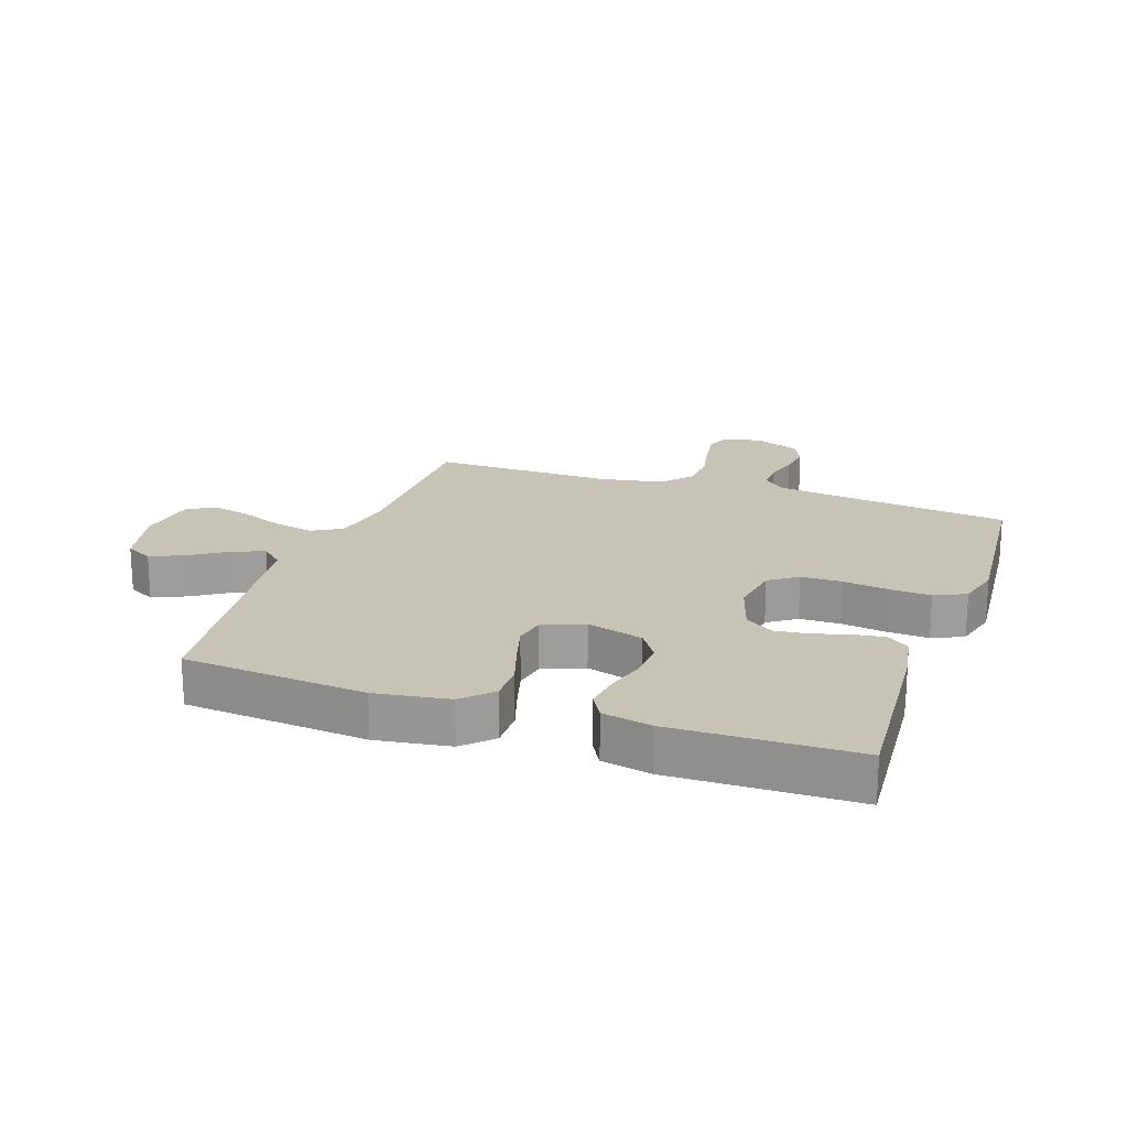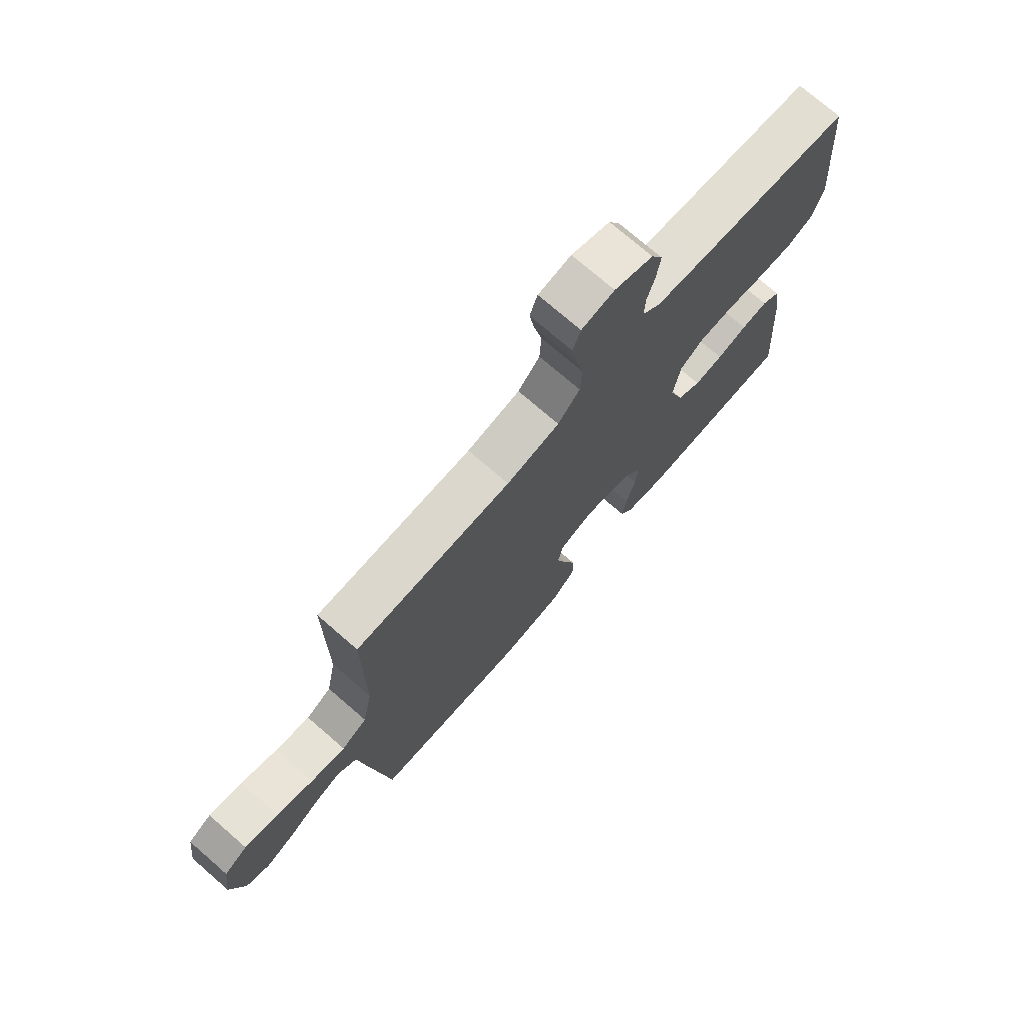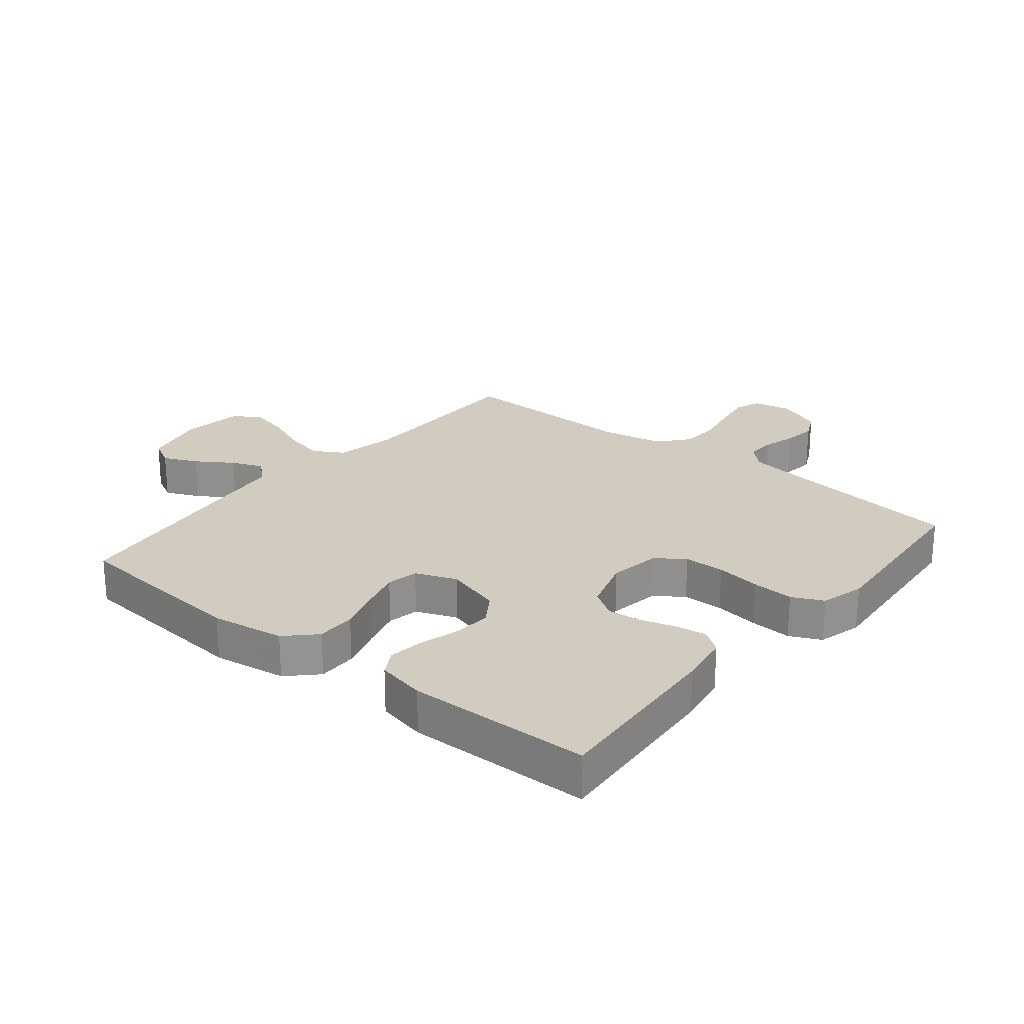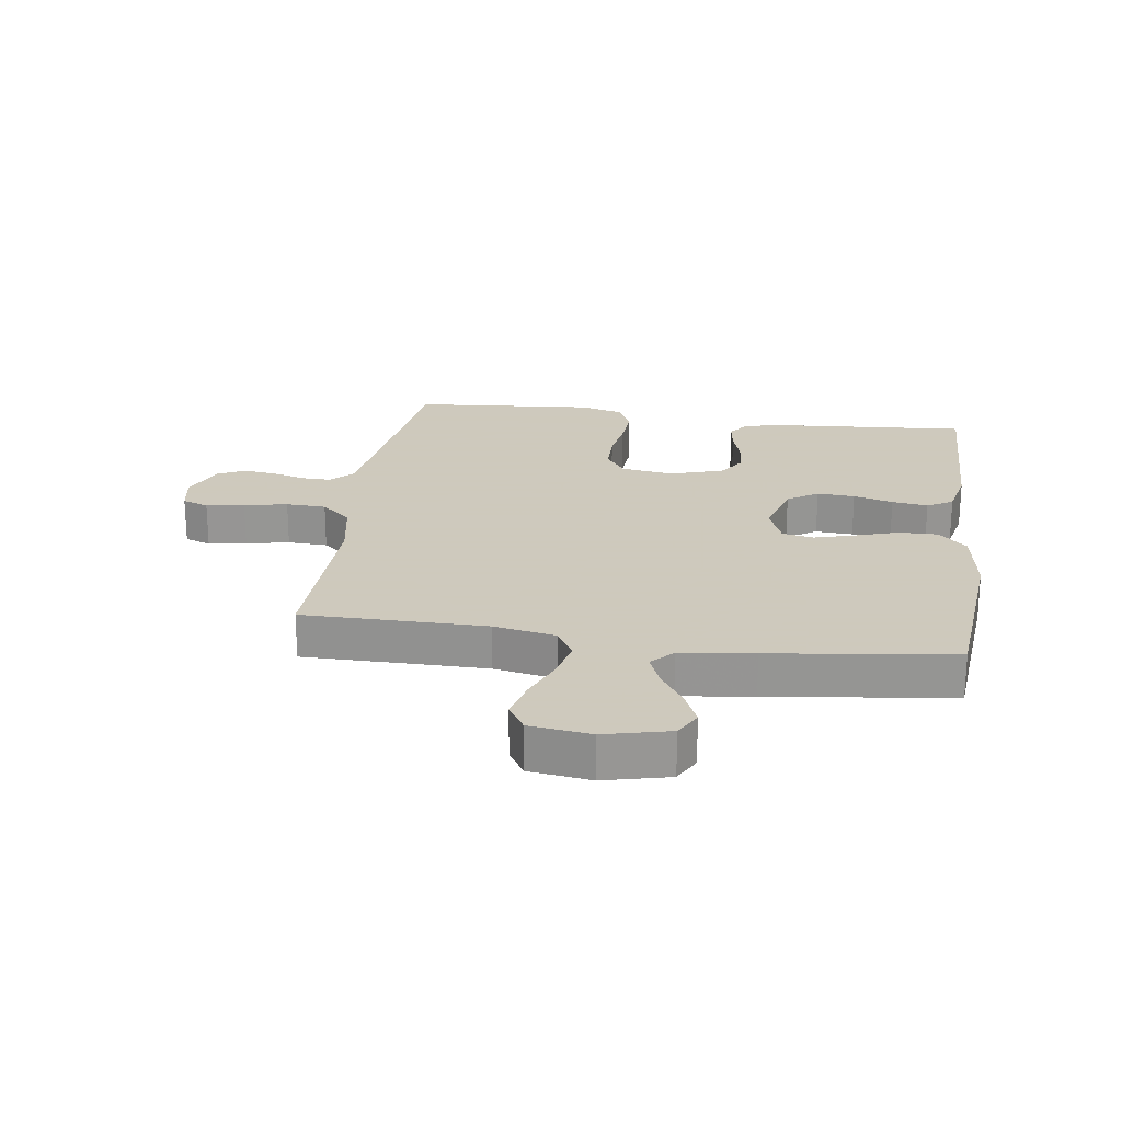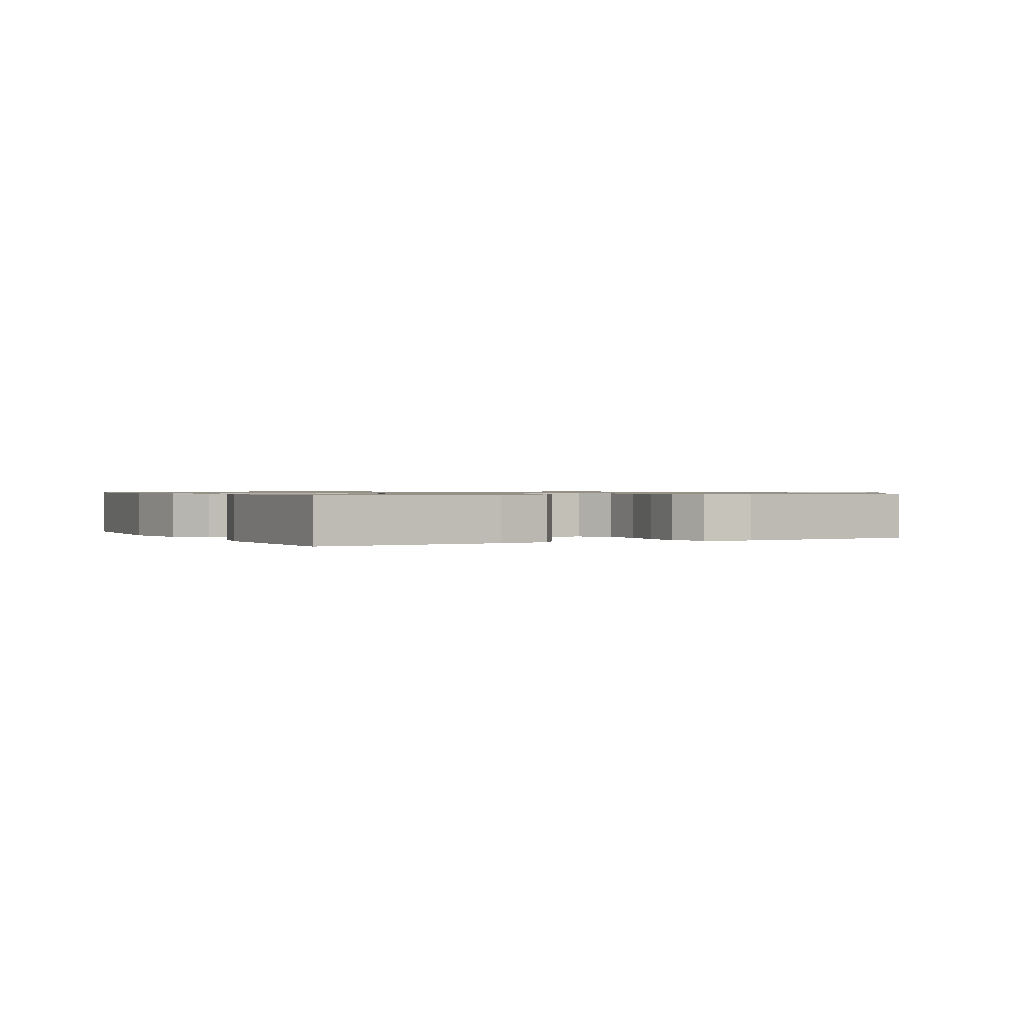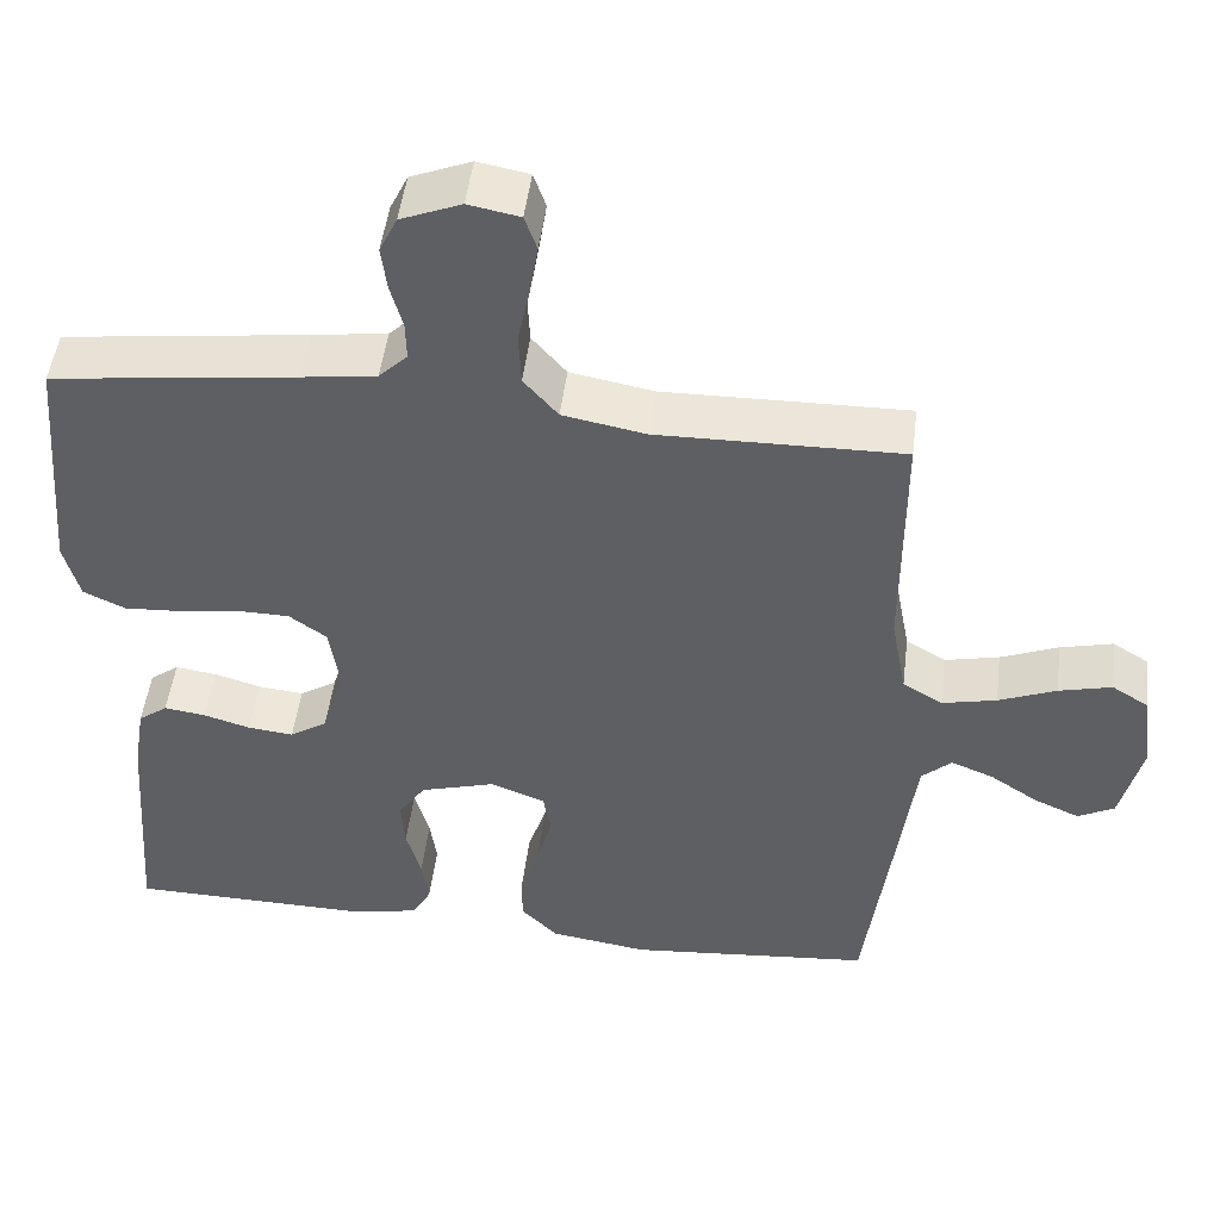
<metadata>
{"format":"obj","ext":"obj","renderer":"f3d","projection":"perspective","resolution":1024,"background":"white","views":[{"elev":19.7,"azim":-160.8,"up":"+Y"},{"elev":74.2,"azim":130.9,"up":"+Z"},{"elev":23.8,"azim":-140.8,"up":"+Y"},{"elev":22.6,"azim":98.2,"up":"+Y"},{"elev":0.8,"azim":-117.5,"up":"+Y"},{"elev":48.8,"azim":7.0,"up":"+Z"}]}
</metadata>
<code>
v -0.5 0.07 -0.5
v -0.477 0.07 -0.2
v -0.463 0.07 -0.116
v -0.427 0.07 -0.089
v -0.376 0.07 -0.096
v -0.318 0.07 -0.113
v -0.262 0.07 -0.119
v -0.216 0.07 -0.089
v -0.188 0.07 0
v -0.201 0.07 0.085
v -0.247 0.07 0.118
v -0.314 0.07 0.119
v -0.388 0.07 0.108
v -0.456 0.07 0.104
v -0.507 0.07 0.128
v -0.526 0.07 0.2
v -0.5 0.07 0.5
v -0.2 0.07 0.538
v -0.108 0.07 0.551
v -0.073 0.07 0.585
v -0.074 0.07 0.633
v -0.089 0.07 0.688
v -0.096 0.07 0.742
v -0.074 0.07 0.788
v 0 0.07 0.818
v 0.063 0.07 0.806
v 0.078 0.07 0.763
v 0.068 0.07 0.7
v 0.053 0.07 0.629
v 0.056 0.07 0.563
v 0.098 0.07 0.514
v 0.2 0.07 0.495
v 0.5 0.07 0.5
v 0.5 0.07 0.2
v 0.519 0.07 0.098
v 0.568 0.07 0.069
v 0.635 0.07 0.084
v 0.706 0.07 0.113
v 0.771 0.07 0.129
v 0.816 0.07 0.101
v 0.829 0.07 0
v 0.803 0.07 -0.107
v 0.758 0.07 -0.131
v 0.702 0.07 -0.106
v 0.643 0.07 -0.067
v 0.591 0.07 -0.046
v 0.554 0.07 -0.08
v 0.539 0.07 -0.2
v 0.5 0.07 -0.5
v 0.2 0.07 -0.527
v 0.08 0.07 -0.509
v 0.034 0.07 -0.463
v 0.035 0.07 -0.398
v 0.058 0.07 -0.327
v 0.077 0.07 -0.261
v 0.067 0.07 -0.209
v 0 0.07 -0.183
v -0.093 0.07 -0.21
v -0.126 0.07 -0.26
v -0.122 0.07 -0.322
v -0.104 0.07 -0.387
v -0.096 0.07 -0.446
v -0.12 0.07 -0.488
v -0.2 0.07 -0.505
v -0.5 0 -0.5
v -0.477 0 -0.2
v -0.463 0 -0.116
v -0.427 0 -0.089
v -0.376 0 -0.096
v -0.318 0 -0.113
v -0.262 0 -0.119
v -0.216 0 -0.089
v -0.188 0 0
v -0.201 0 0.085
v -0.247 0 0.118
v -0.314 0 0.119
v -0.388 0 0.108
v -0.456 0 0.104
v -0.507 0 0.128
v -0.526 0 0.2
v -0.5 0 0.5
v -0.2 0 0.538
v -0.108 0 0.551
v -0.073 0 0.585
v -0.074 0 0.633
v -0.089 0 0.688
v -0.096 0 0.742
v -0.074 0 0.788
v 0 0 0.818
v 0.063 0 0.806
v 0.078 0 0.763
v 0.068 0 0.7
v 0.053 0 0.629
v 0.056 0 0.563
v 0.098 0 0.514
v 0.2 0 0.495
v 0.5 0 0.5
v 0.5 0 0.2
v 0.519 0 0.098
v 0.568 0 0.069
v 0.635 0 0.084
v 0.706 0 0.113
v 0.771 0 0.129
v 0.816 0 0.101
v 0.829 0 0
v 0.803 0 -0.107
v 0.758 0 -0.131
v 0.702 0 -0.106
v 0.643 0 -0.067
v 0.591 0 -0.046
v 0.554 0 -0.08
v 0.539 0 -0.2
v 0.5 0 -0.5
v 0.2 0 -0.527
v 0.08 0 -0.509
v 0.034 0 -0.463
v 0.035 0 -0.398
v 0.058 0 -0.327
v 0.077 0 -0.261
v 0.067 0 -0.209
v 0 0 -0.183
v -0.093 0 -0.21
v -0.126 0 -0.26
v -0.122 0 -0.322
v -0.104 0 -0.387
v -0.096 0 -0.446
v -0.12 0 -0.488
v -0.2 0 -0.505
f 4 5 6
f 3 4 6
f 2 3 6
f 1 2 6
f 64 1 6
f 63 64 6
f 62 63 6
f 61 62 6
f 60 61 6
f 59 60 6 7
f 58 59 7 8
f 57 58 8 9
f 56 57 9 10
f 52 53 54
f 51 52 54
f 50 51 54
f 49 50 54
f 48 49 54
f 47 48 54
f 46 47 54 55
f 43 44 45
f 42 43 45
f 41 42 45
f 40 41 45
f 39 40 45
f 38 39 45
f 37 38 45
f 36 37 45 46
f 46 55 56
f 36 46 56
f 35 36 56
f 32 33 34
f 35 56 10
f 34 35 10
f 32 34 10
f 31 32 10
f 27 28 29
f 26 27 29
f 25 26 29
f 24 25 29
f 23 24 29
f 22 23 29
f 21 22 29
f 20 21 29 30
f 16 17 18
f 15 16 18
f 14 15 18
f 13 14 18
f 12 13 18
f 11 12 18 19
f 20 30 31
f 19 20 31
f 11 19 31
f 10 11 31
f 70 69 68
f 70 68 67
f 70 67 66
f 70 66 65
f 70 65 128
f 70 128 127
f 70 127 126
f 70 126 125
f 70 125 124
f 71 70 124 123
f 72 71 123 122
f 73 72 122 121
f 74 73 121 120
f 118 117 116
f 118 116 115
f 118 115 114
f 118 114 113
f 118 113 112
f 118 112 111
f 119 118 111 110
f 109 108 107
f 109 107 106
f 109 106 105
f 109 105 104
f 109 104 103
f 109 103 102
f 109 102 101
f 110 109 101 100
f 120 119 110
f 120 110 100
f 120 100 99
f 98 97 96
f 74 120 99
f 74 99 98
f 74 98 96
f 74 96 95
f 93 92 91
f 93 91 90
f 93 90 89
f 93 89 88
f 93 88 87
f 93 87 86
f 93 86 85
f 94 93 85 84
f 82 81 80
f 82 80 79
f 82 79 78
f 82 78 77
f 82 77 76
f 83 82 76 75
f 95 94 84
f 95 84 83
f 95 83 75
f 95 75 74
f 1 65 66 2
f 2 66 67 3
f 3 67 68 4
f 4 68 69 5
f 5 69 70 6
f 6 70 71 7
f 7 71 72 8
f 8 72 73 9
f 9 73 74 10
f 10 74 75 11
f 11 75 76 12
f 12 76 77 13
f 13 77 78 14
f 14 78 79 15
f 15 79 80 16
f 16 80 81 17
f 17 81 82 18
f 18 82 83 19
f 19 83 84 20
f 20 84 85 21
f 21 85 86 22
f 22 86 87 23
f 23 87 88 24
f 24 88 89 25
f 25 89 90 26
f 26 90 91 27
f 27 91 92 28
f 28 92 93 29
f 29 93 94 30
f 30 94 95 31
f 31 95 96 32
f 32 96 97 33
f 33 97 98 34
f 34 98 99 35
f 35 99 100 36
f 36 100 101 37
f 37 101 102 38
f 38 102 103 39
f 39 103 104 40
f 40 104 105 41
f 41 105 106 42
f 42 106 107 43
f 43 107 108 44
f 44 108 109 45
f 45 109 110 46
f 46 110 111 47
f 47 111 112 48
f 48 112 113 49
f 49 113 114 50
f 50 114 115 51
f 51 115 116 52
f 52 116 117 53
f 53 117 118 54
f 54 118 119 55
f 55 119 120 56
f 56 120 121 57
f 57 121 122 58
f 58 122 123 59
f 59 123 124 60
f 60 124 125 61
f 61 125 126 62
f 62 126 127 63
f 63 127 128 64
f 64 128 65 1

</code>
